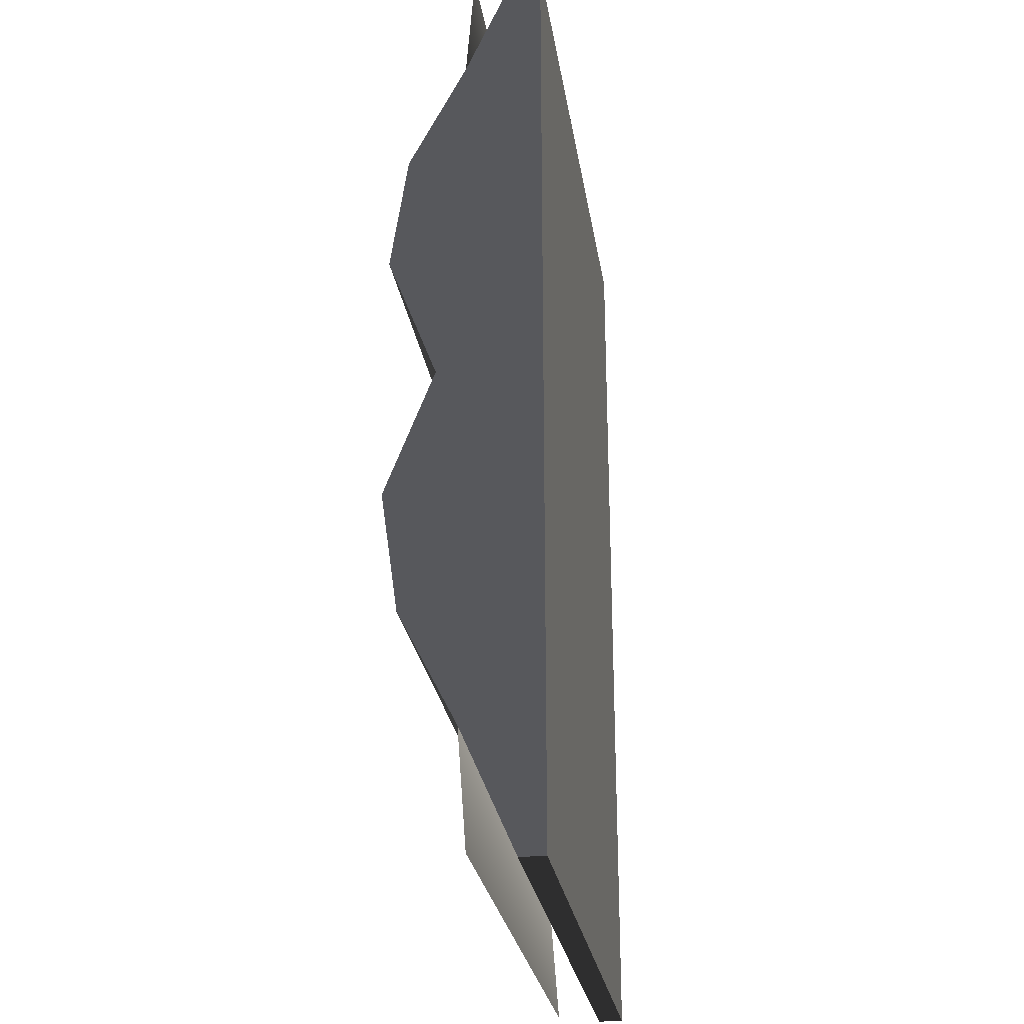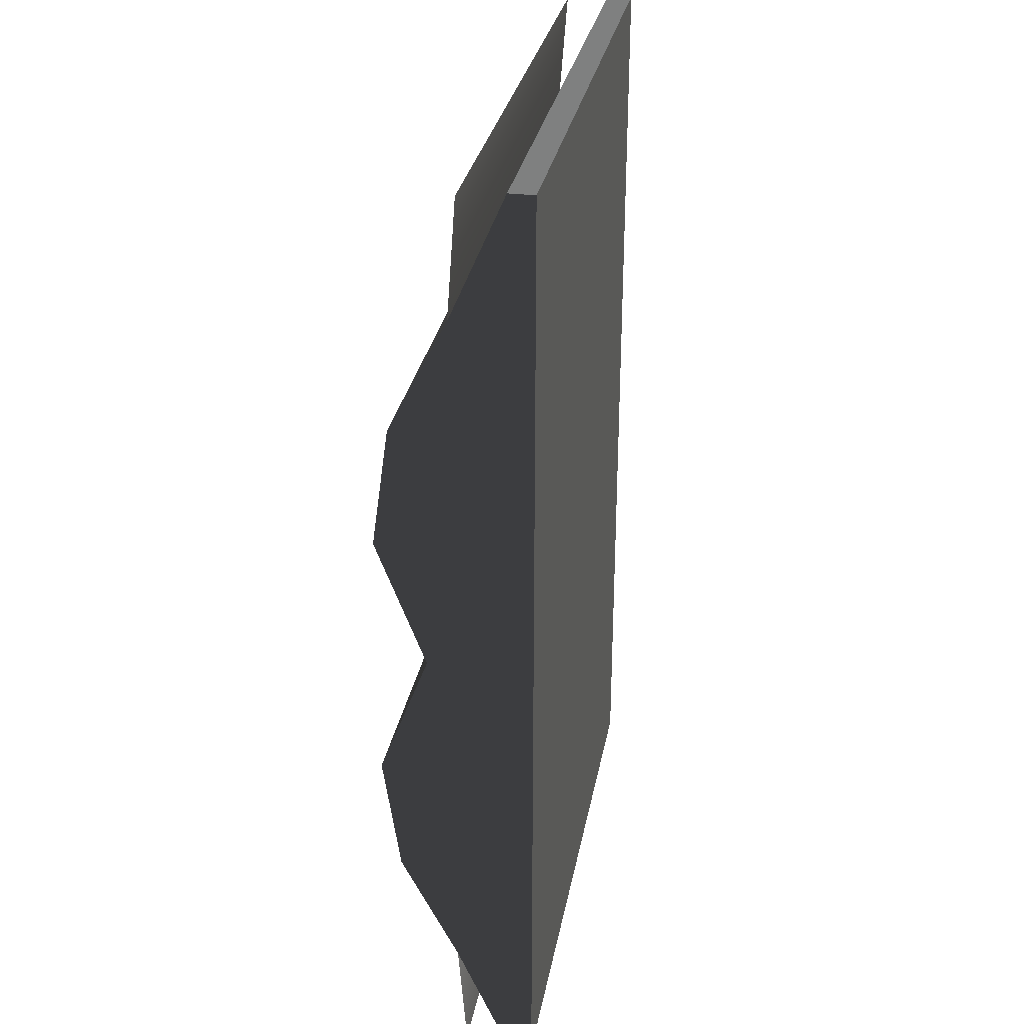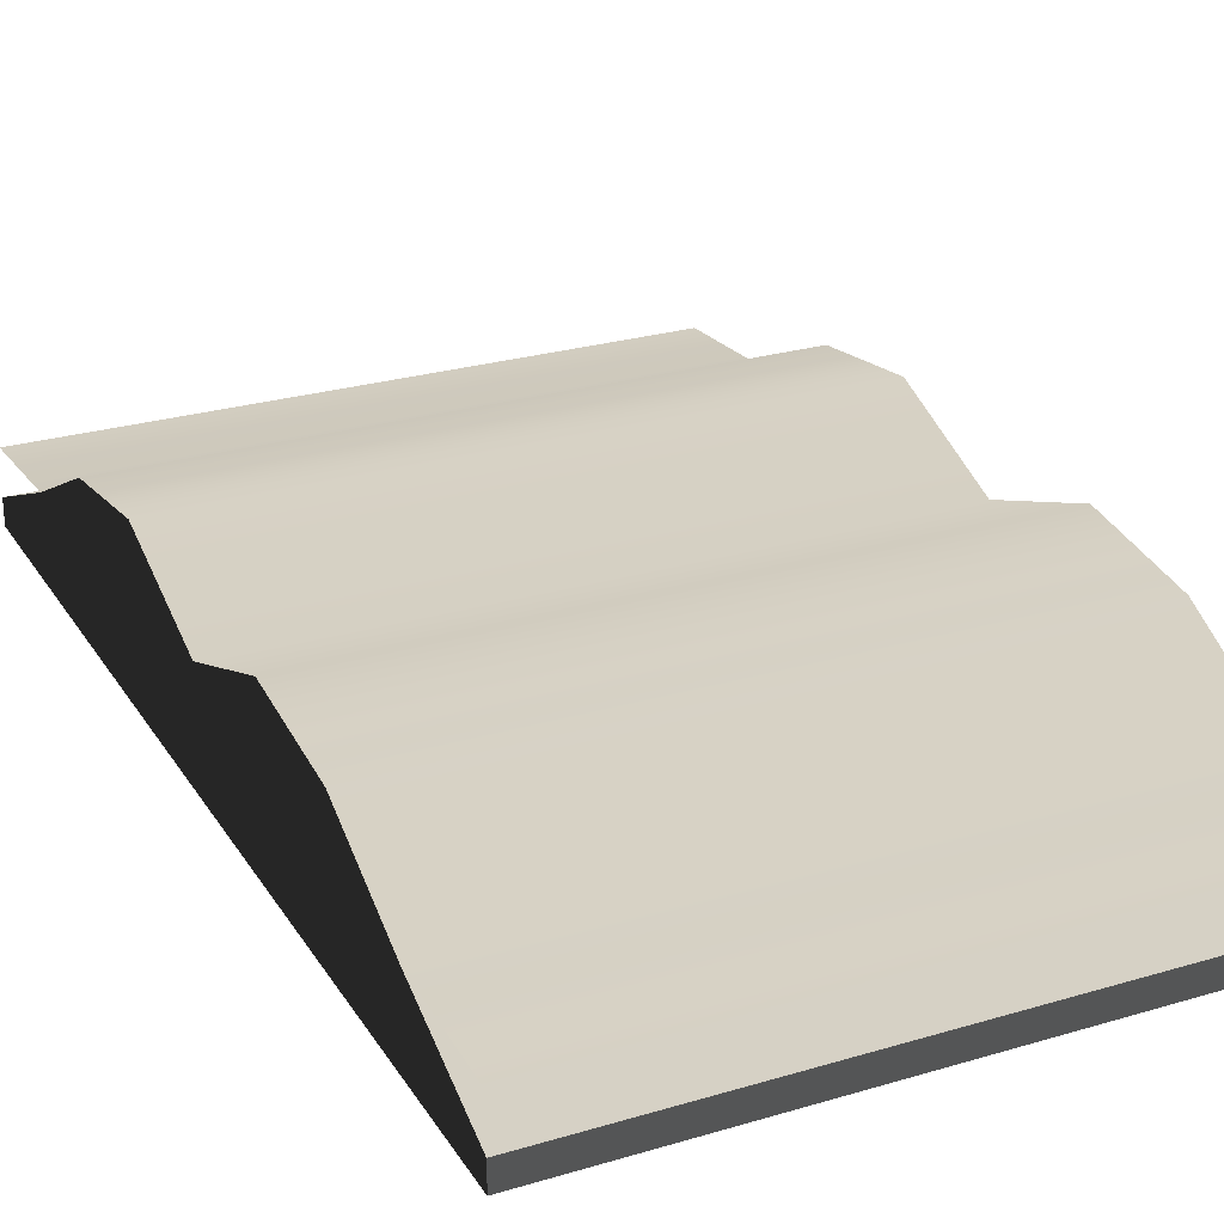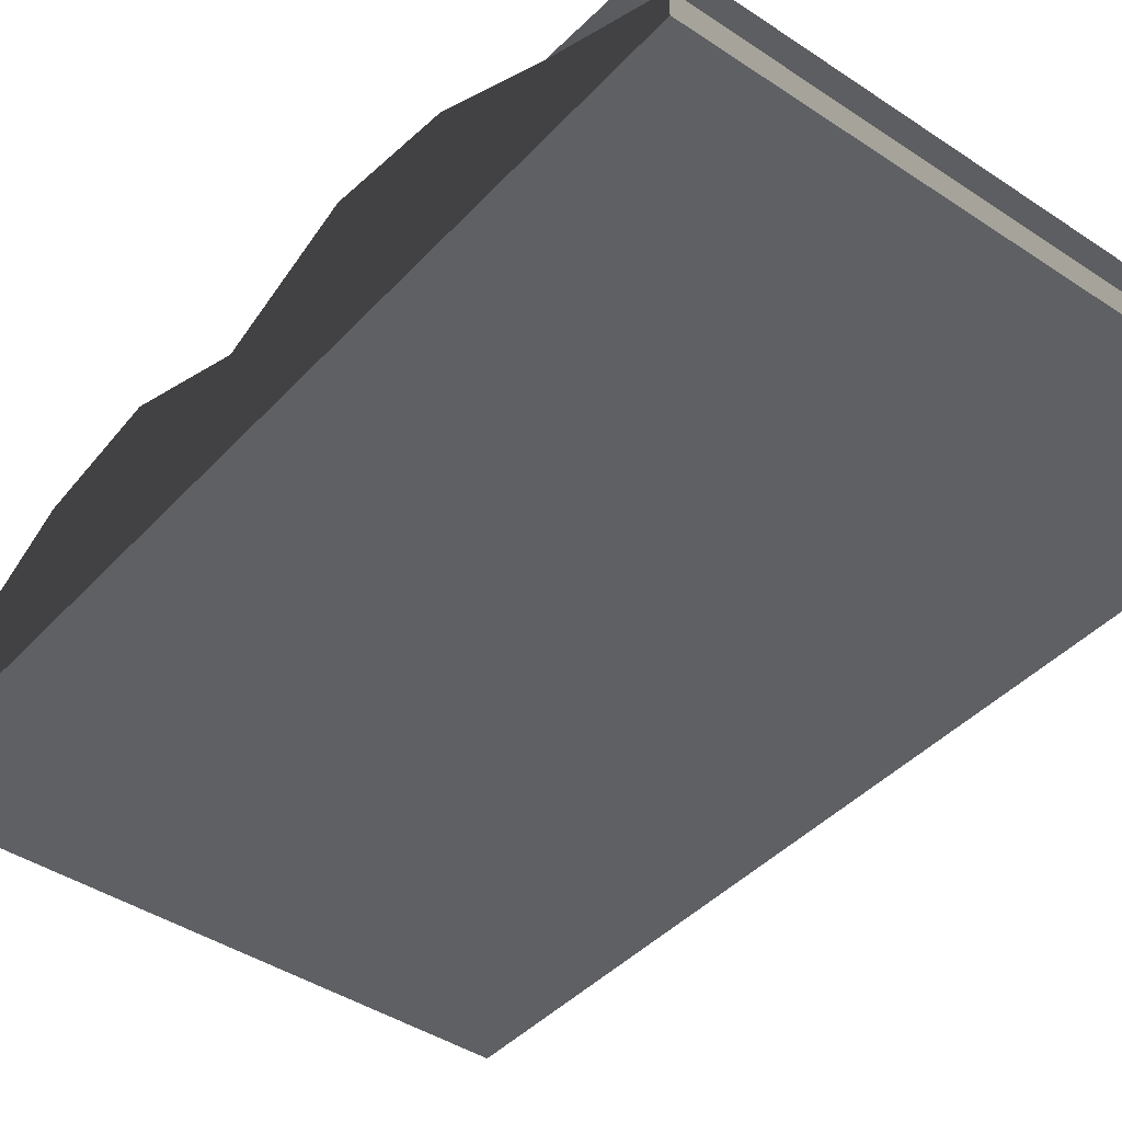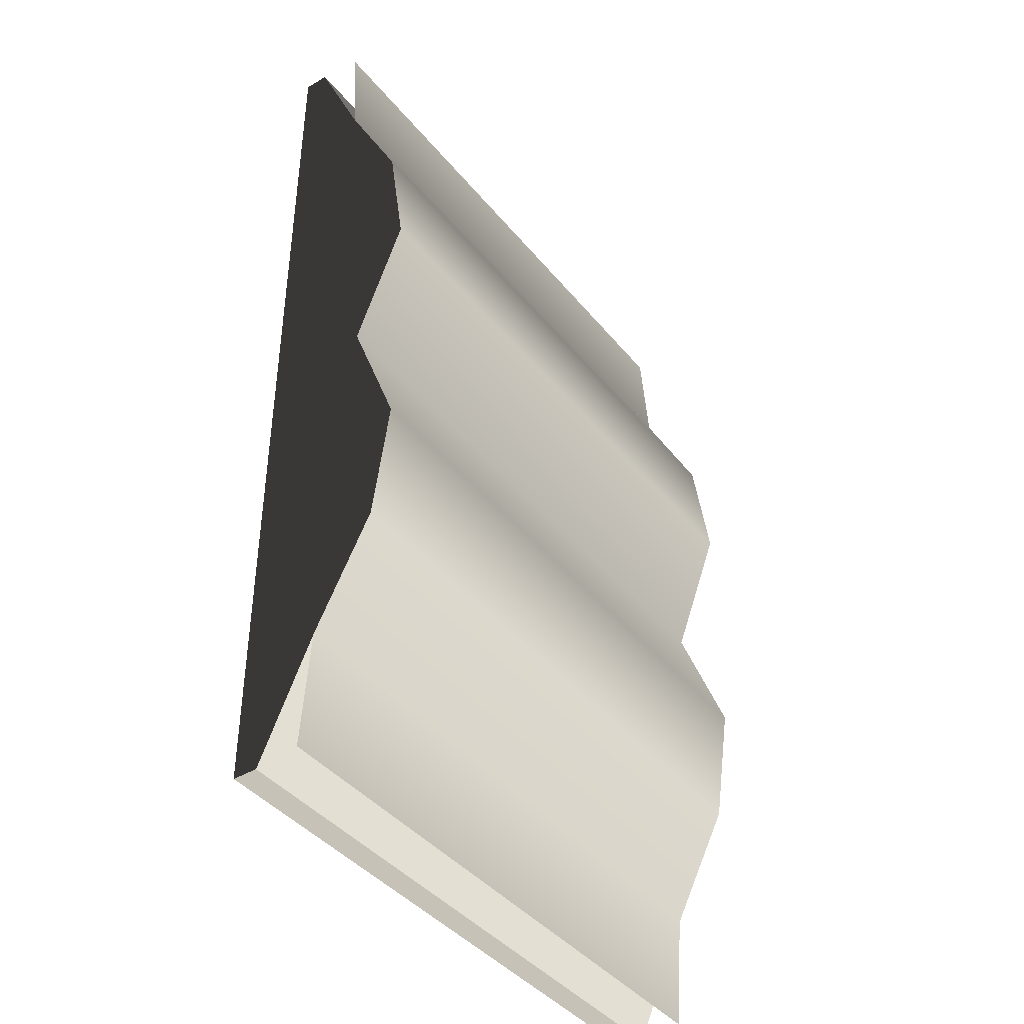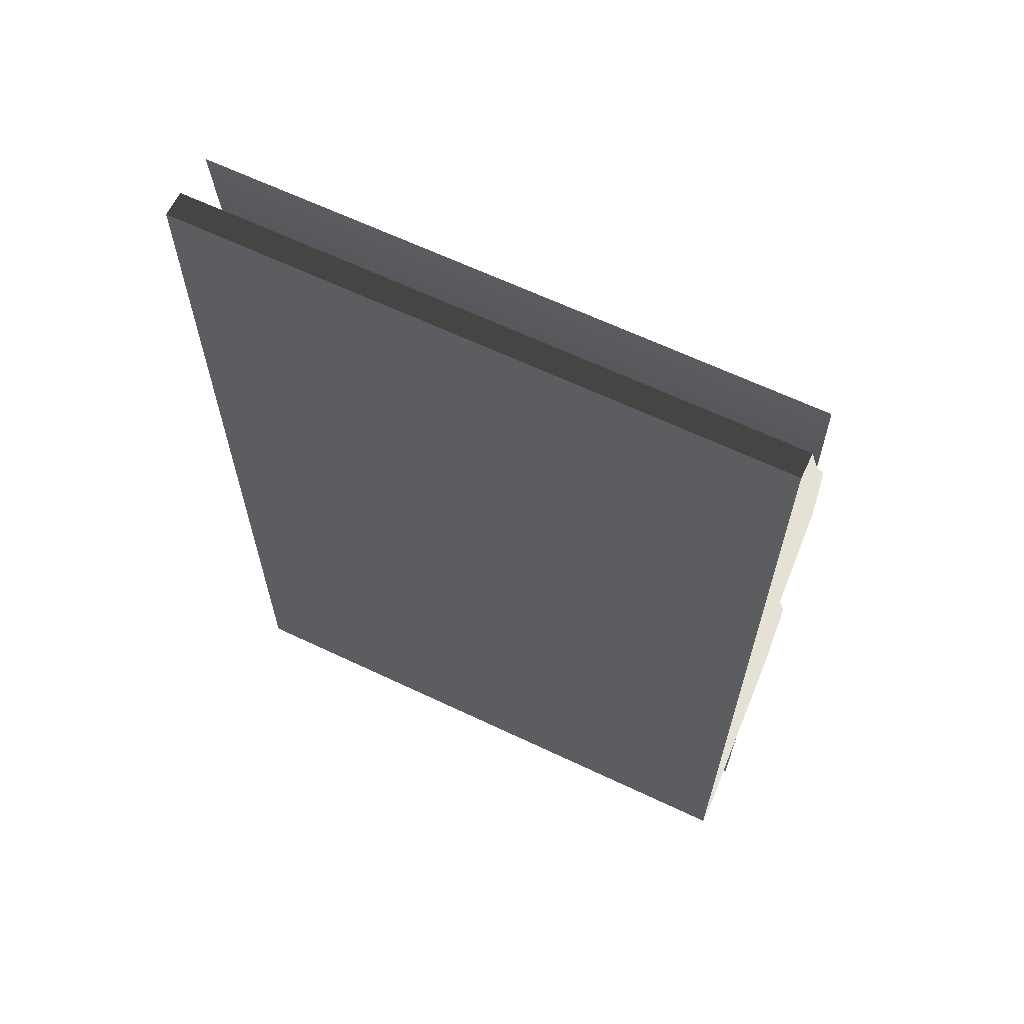
<metadata>
{"format":"obj","ext":"obj","renderer":"f3d","projection":"perspective","resolution":1024,"background":"white","views":[{"elev":-27.0,"azim":-81.3,"up":"+Z"},{"elev":29.8,"azim":-79.6,"up":"+Z"},{"elev":26.2,"azim":-25.2,"up":"+Y"},{"elev":-42.4,"azim":-38.6,"up":"+Y"},{"elev":-41.5,"azim":125.5,"up":"+Z"},{"elev":64.5,"azim":25.5,"up":"+Z"}]}
</metadata>
<code>
v 0.1387 0 -0.2216
v 0.1387 0.01156 -0.2216
v -0.1387 0.01156 -0.2216
v -0.1387 0 -0.2216
v 0.1387 0.04766 -4.267e-06
v -0.1387 0.04766 -3.36e-06
v -0.1387 0.0701 -0.0588
v 0.1387 0.0701 -0.0588
v -0.1387 0.06229 -0.1139
v 0.1387 0.06229 -0.1139
v -0.1387 0.03595 -0.1659
v 0.1387 0.03595 -0.1659
v 0.1387 0.03205 -0.2191
v -0.1387 0.03205 -0.2191
v -0.1387 0.0701 0.05879
v 0.1387 0.0701 0.05879
v -0.1387 0.06229 0.1139
v 0.1387 0.06229 0.1139
v -0.1387 0.03595 0.1659
v 0.1387 0.03595 0.1659
v -0.1387 0.03205 0.2191
v 0.1387 0.03205 0.2191
v -0.1387 0.01156 -0.2216
v 0.1387 0.01156 -0.2216
v 0.1387 0.03595 -0.1659
v -0.1387 0.03595 -0.1659
v 0.1387 0 -0.2216
v -0.1387 0 -0.2216
v 0.1387 0 -4.267e-06
v -0.1387 0 -3.36e-06
v -0.1387 0 0.2216
v 0.1387 0 0.2216
v -0.1387 0.04766 -3.36e-06
v -0.1387 0.0701 0.05879
v -0.1387 0 -3.36e-06
v -0.1387 0.0701 -0.0588
v -0.1387 0.06229 0.1139
v -0.1387 0.03595 0.1659
v -0.1387 0 0.2216
v -0.1387 0.01156 0.2216
v -0.1387 0.06229 -0.1139
v -0.1387 0.03595 -0.1659
v -0.1387 0 -0.2216
v -0.1387 0.01156 -0.2216
v 0.1387 0.03595 -0.1659
v 0.1387 0 -0.2216
v 0.1387 0 -4.267e-06
v 0.1387 0.01156 -0.2216
v 0.1387 0.06229 -0.1139
v 0.1387 0.0701 -0.0588
v 0.1387 0.04766 -4.267e-06
v 0.1387 0.0701 0.05879
v 0.1387 0.06229 0.1139
v 0.1387 0.03595 0.1659
v 0.1387 0 0.2216
v 0.1387 0.01156 0.2216
v -0.1387 0.01156 0.2216
v 0.1387 0.01156 0.2216
v 0.1387 0 0.2216
v -0.1387 0 0.2216
v 0.1387 0.03595 0.1659
v 0.1387 0.01156 0.2216
v -0.1387 0.01156 0.2216
v -0.1387 0.03595 0.1659
g Book_06_(1)_6679_101
f 1 3 2
f 1 4 3
f 5 7 6
f 5 8 7
f 8 9 7
f 8 10 9
f 10 11 9
f 10 12 11
f 13 11 12
f 13 14 11
f 15 5 6
f 15 16 5
f 17 16 15
f 17 18 16
f 19 18 17
f 19 20 18
f 21 20 19
f 21 22 20
f 23 25 24
f 23 26 25
f 27 29 28
f 30 28 29
f 30 29 31
f 32 31 29
f 33 35 34
f 36 35 33
f 34 35 37
f 37 35 38
f 38 35 39
f 39 40 38
f 41 35 36
f 42 35 41
f 43 35 42
f 42 44 43
f 45 47 46
f 46 48 45
f 49 47 45
f 50 47 49
f 50 51 47
f 52 47 51
f 53 47 52
f 54 47 53
f 55 47 54
f 54 56 55
f 57 59 58
f 57 60 59
f 61 63 62
f 61 64 63

</code>
